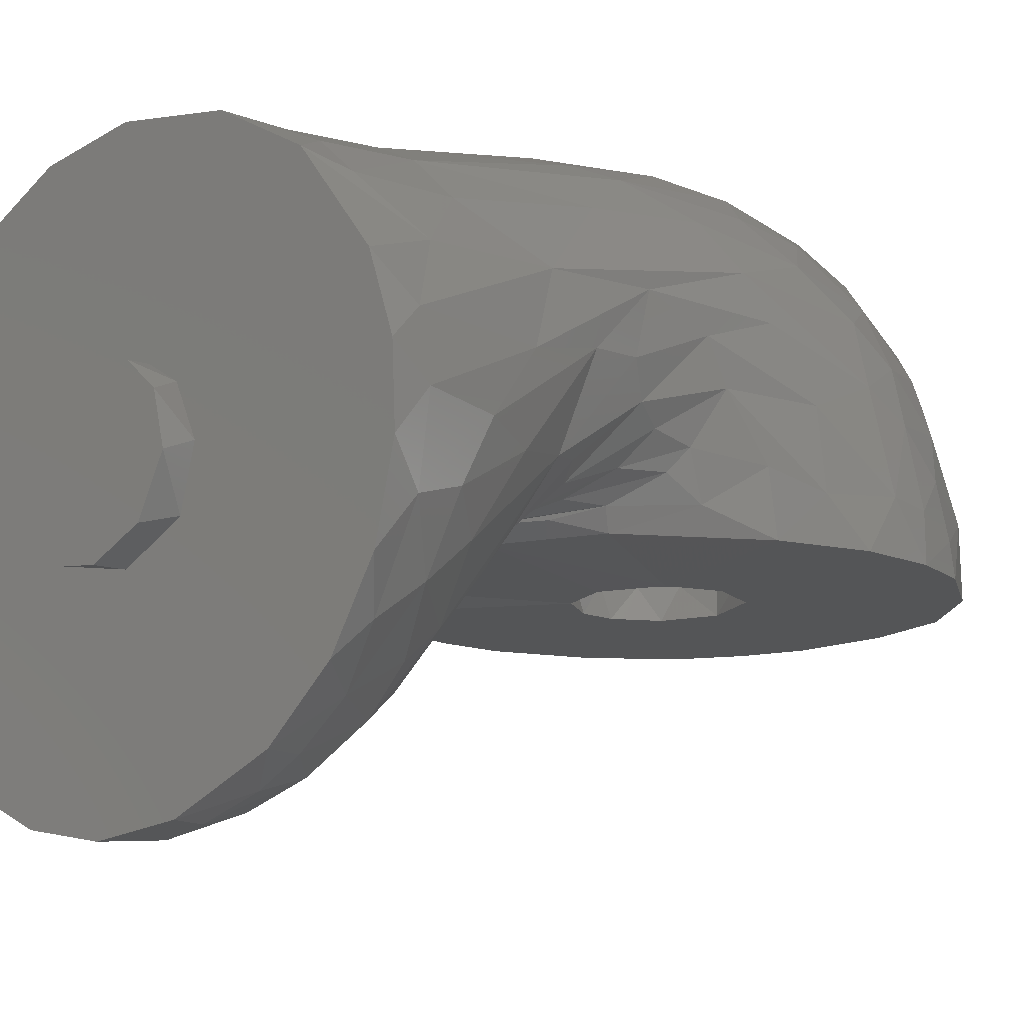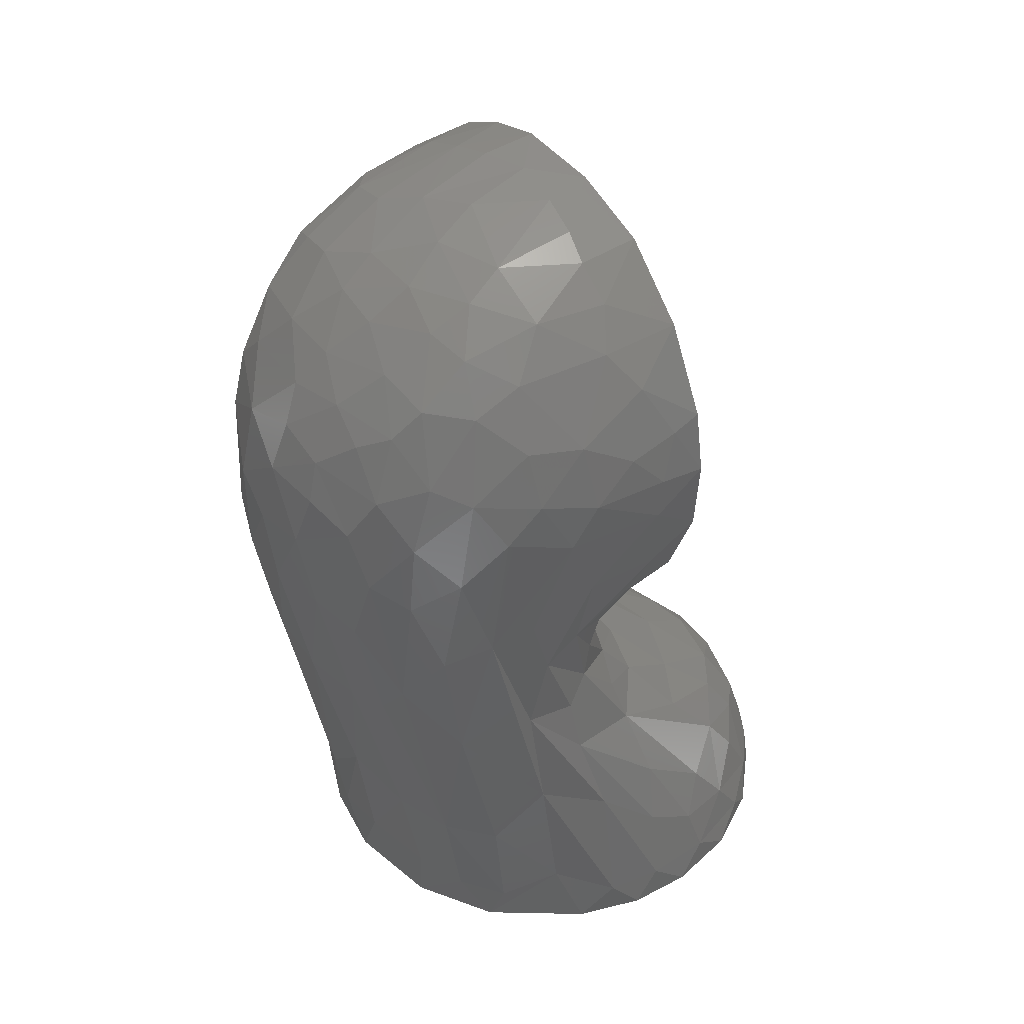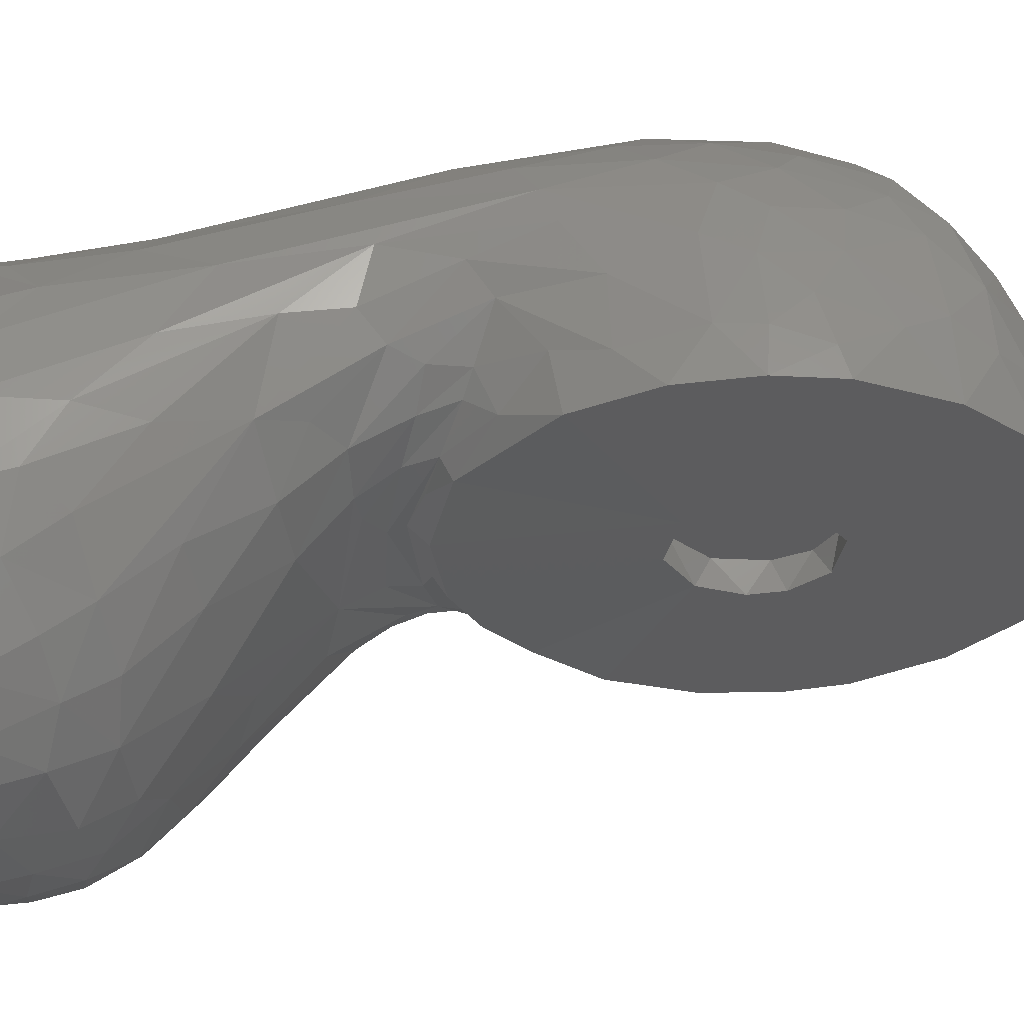
<metadata>
{"format":"stl","ext":"stl","renderer":"f3d","projection":"perspective","resolution":1024,"background":"white","views":[{"elev":-13.4,"azim":40.2,"up":"+Z"},{"elev":39.8,"azim":54.5,"up":"+Y"},{"elev":-29.7,"azim":95.5,"up":"+Z"}]}
</metadata>
<code>
# stl→obj: 309 verts, 614 faces
v -46.44 -172.4 74.28
v -54.26 -202.5 65.92
v -33.64 -170.7 81.46
v -20.81 -170.2 85.7
v 9.838 -138.3 93.25
v 5.997 -84.53 106.3
v 25.78 -86.32 102.1
v 21.98 -41.15 111.4
v 36.2 -5.613 105.9
v 43.39 -23.95 103
v 43.93 9.579 99.01
v -29.21 -202.5 80.25
v 36.16 -47.69 105.4
v -14.07 -186.4 85.04
v 38.13 -85.85 97.28
v -2.481 -202.5 85.05
v 8.486 -180.3 86.4
v 31.57 -183.4 80.48
v 29.94 -202.5 79.87
v 47.04 -187.5 72.59
v 45.76 -154.1 77.63
v 55.67 -202.5 65.04
v 29.2 -149.3 86.25
v 46.63 -75.26 94.19
v 4.383 20.66 107.6
v 21.07 34.5 97.93
v 1.633 33.18 101.5
v -41.03 19.19 97.62
v -29.12 30.19 97.65
v -41.97 40.49 85.19
v -47.7 52.75 68.34
v -38.23 56.43 71.1
v -39.13 67.83 49.7
v -49.08 65.15 41.27
v -39.88 74.71 20.16
v -23.19 80.98 20.67
v -9.389 84.08 18.84
v 6.133 84.54 14.67
v -9.911 84.89 -3.254e-07
v 19.57 82.6 -3.254e-07
v 22.78 81.52 16.57
v 35.7 76.91 18.31
v 33.65 72.16 44.36
v 36.72 65.53 57.36
v 17.98 65.79 67.59
v 34.5 58.44 70.66
v 15.23 56.21 81.07
v 30.63 46.68 85.64
v 42.4 31.21 91.42
v 33.01 25.45 98.84
v 46.7 40.41 82.59
v 47.8 53.94 66.94
v 52.75 61.11 43.12
v 45.83 71.41 20.66
v 45.7 72.85 -3.254e-07
v -29.17 80.33 -3.254e-07
v -47.17 72.09 -3.254e-07
v -53.66 65.99 17.58
v -17.96 13.57 108.1
v 20.66 14.97 107
v -40.51 0.5172 102.8
v -47.51 -14.34 99.49
v -35.93 -36.51 106.4
v -48.39 -44.78 97.41
v -31.21 -82.34 101
v -50.6 -83.53 88.73
v -57.09 -158.9 67.03
v -12.98 -79.68 106.7
v -21 -43.72 111.6
v 1.594 -41.99 114.3
v -20.94 -12.65 112.2
v -3.618 -19.1 115.3
v 15.58 -17.51 113.7
v 1.594 3.539 112.6
v 21.43 1.221 110.4
v -15.24 44.8 91.82
v 7.596 45.03 92.99
v -2.04 58.72 79.86
v -22.21 60.28 74.24
v -3.208 67.28 67.96
v -22.73 72.38 52.56
v -6.953 77.93 45.26
v 13.17 74.36 53
v 9.015 80.42 37.32
v 84.3 -190.6 6.937
v 84.96 -202.5 -6.215
v 82.27 -192 -16.78
v 79.48 -202.5 -30.6
v 72.31 -194.7 -43.29
v 73.61 -179.7 -32.9
v 59.21 -158.9 -38.21
v 60.79 -172.3 -47.79
v 46.96 -169.2 -59.25
v 42.77 -155.7 -50.42
v 38.73 -136.9 -30.64
v 26.71 -158.8 -62.25
v 60.1 -190.1 -57.7
v 13.47 -139.3 -42.23
v 67.16 -202.5 -52.37
v -7.297 -153.1 -61.04
v -7.658 -131.8 -32.5
v 49.05 -202.5 -69.63
v 46.93 -190.6 -69.25
v 35.34 -191.2 -76.29
v 18.46 -191.7 -82.24
v 33.76 -174.9 -71.4
v 11.78 -171.6 -77.03
v 3.683e-12 -185.4 -83.72
v -5.795 -168.5 -76.01
v 20.64 -202.5 -82.42
v -4.192 -202.5 -85.28
v 5.541 -158.2 -67.01
v -7.619 -110.8 -7.806
v 27.29 -116.6 -11.62
v 46.57 -118.3 -5.789
v 63.65 -121.9 8.442
v 55.56 -139.7 -21.29
v 72.48 -163.4 -20.71
v 73.09 -145.4 3.358
v 79.79 -164.3 6.499
v 79.96 -175.2 -11.68
v 33.14 -101.1 2.066
v 47.81 -100.7 8.111
v 57.34 -109 10.86
v 70.42 -115.7 35.09
v 76.18 -145.2 27.35
v 60.33 -79.79 24.23
v 63.36 -89.11 28.63
v 23.64 -100.3 1.421
v -13.91 -99.27 1.73
v 12.17 -95.45 3.573
v 13.42 -90.12 4.703
v 42.99 -78.04 7.374
v 56.82 -70.72 15.31
v 60.87 -61.43 7.953
v 72.18 -44.47 -3.254e-07
v 78.99 -31.83 13.62
v 72.15 -47.97 18.76
v 28.83 -83.32 4.882
v 8.837 -84.65 1.02
v 41.07 -74.64 1.13
v -12.48 -86.57 3.468
v 83.14 -18.68 -3.254e-07
v 84.18 -7.475 16.33
v 85.19 5.086 3.005e-06
v 78.63 -10.14 46.79
v 77.27 -32.99 36.99
v 37.58 -88.52 8.003
v 72.03 -45.3 57.52
v 69.16 -68.91 49.2
v 69.21 -61.28 37.03
v 68.49 -92.24 55.88
v 67.51 -96.54 37.59
v 61.92 -67.46 21.59
v 50.97 -83.24 14.9
v -18.46 -191.7 -82.24
v -26.72 -202.5 -80.89
v -39.78 -196.3 -74.92
v -66.88 -136.9 -1.541
v -69.16 -111.9 32.74
v -66.9 -103.2 31.93
v -49.05 -202.5 -69.63
v -56.43 -195.7 -62.83
v -49.5 -182.7 -64.69
v -60.27 -158 -35.67
v -70.53 -166.8 -28.16
v -68.21 -76.82 50.55
v -70.45 -113.1 44.62
v -66.2 -180.7 -46.1
v -56.48 -170.7 -51.66
v -74.93 -153.3 -0.3585
v -67.16 -202.5 -52.37
v -72.01 -191.9 -42.47
v -79.93 -163.3 13.58
v -80.14 -202.5 -27.54
v -82.52 -193.2 -16.37
v -79.78 -178.1 -15.09
v -85.18 -202.5 5.131
v -84.3 -190.6 6.937
v -35.8 -181 -73.1
v -72 -37.55 60.85
v -71.8 -51.85 45.31
v -62.11 -97.82 23.83
v -58.75 -124.8 -1.318
v -48.23 -151.8 -42.05
v -17.9 -176.2 -78.32
v -51.28 -113 2.156
v -43.49 -135.5 -26.5
v -29.36 -165.7 -67.75
v -61.62 -80.31 26.49
v -71.12 -52.91 33.3
v -59.43 -78.11 22.87
v -64.51 -66.06 25.44
v -72.18 -44.47 -3.254e-07
v -68.57 -51.52 8.063
v -79.42 -30.3 16.39
v -83.14 -18.68 -3.254e-07
v -77.97 -10.4 48.78
v -82.94 -13.71 20.52
v -84.41 2.584 16.21
v -85.19 5.086 3.005e-06
v -57.21 -63.43 2.051
v -54.6 -68.9 9.301
v -38.38 -80.08 6.453
v -39.18 -88.26 8.459
v -20.48 -90.07 5.11
v -39.44 -75.98 1.623
v -20.76 -83.19 1.169
v -27.26 -116.9 -11.77
v -39.01 -97.45 5.947
v -47.09 -102.3 6.847
v -23.97 -139.1 -39.58
v -55.46 -74.54 16.03
v -44.44 -168.1 -60.76
v -32.48 -154.2 -54.76
v -67.15 -74.01 40.07
v -67.88 -55.65 19.43
v 72.04 -177.3 45.93
v 59.84 -189.8 61.49
v 76.85 -202.5 36.85
v 83.99 -202.5 15.22
v 81.18 -190.9 25.4
v -81 -189.5 25.72
v -77.58 -202.5 34.41
v -70.44 -159.2 49.98
v -77.51 -156.9 30.38
v 84.4 6.095 15.07
v 82.11 22.12 9.618
v 69.11 26.67 57.99
v 75.44 25.54 41.06
v 60.03 46.66 55.1
v 57.45 38.29 69.72
v 81.65 25.13 -3.254e-07
v 81.39 17.3 25.52
v 74.96 38.78 18.14
v 67.46 51.96 -3.254e-07
v 66.46 50.48 26.25
v 57.48 62.28 20.44
v 55.03 16.19 85.82
v 64.13 10.54 75.67
v 74.45 8.062 56.47
v 71.13 -4.91 67.12
v 59.35 -155.5 64.69
v 54.3 -6.562 92.14
v 53.18 -31.74 93.66
v 57.37 -100.6 77.44
v 70.11 -131.9 51.05
v 80.64 3.964 38.6
v 67.21 -50.23 70.93
v 63.99 -20.63 80.76
v 58.56 -57.76 84.54
v -67.46 51.96 -3.254e-07
v -66.8 51.74 19.38
v -60.92 51.7 43.83
v -58.57 46.3 59.03
v -56.42 29.96 77.15
v -55.48 9.201 87.83
v -61.1 -81.78 76.15
v -67.56 -84.92 60.88
v -77.27 33.57 17.65
v -81.65 25.13 -3.254e-07
v -82.96 16.11 16.01
v -76.5 17.96 44.77
v -80.04 3.628 40.81
v -70.61 33.09 47.57
v -65.82 21.55 68.07
v -68.49 0.7222 71.27
v -65.49 -29.37 77.41
v -58.64 -18.3 87.85
v -14.21 20.05 -3.254e-07
v 2.712 24.07 -3.254e-07
v 20.05 14.21 -3.254e-07
v 24.07 -2.712 -3.254e-07
v 16.38 -18.31 -3.254e-07
v -2.712 -24.07 -3.254e-07
v -18.31 -16.38 -3.254e-07
v -24.69 -2.782 -3.254e-07
v -23.45 8.205 -3.254e-07
v 2.782 24.69 10
v -9.39 22.7 10
v -19.55 15.59 10
v -24.22 4.103 10
v -21.5 -11.9 10
v -7.999 -22.86 10
v 9.39 -22.7 10
v 19.55 -15.59 10
v 24.22 -4.103 10
v 23.45 8.205 10
v 16.38 18.31 10
v 17.57 -202.5 17.57
v 8.205 -202.5 23.45
v -7.999 -202.5 22.86
v -21.04 -202.5 13.22
v -24.69 -202.5 2.782
v -23.45 -202.5 -8.205
v -14.21 -202.5 -20.05
v 2.712 -202.5 -24.07
v 20.05 -202.5 -14.21
v 24.07 -202.5 2.712
v -24.22 -212.5 -4.103
v 24.53 -212.5 -1.391
v -20.51 -212.5 12.89
v 21.04 -212.5 13.22
v 11.9 -212.5 21.5
v -4.103 -212.5 24.22
v 17.13 -212.5 -17.13
v -17.57 -212.5 -17.57
v -8.205 -212.5 -23.45
v 2.782 -212.5 -24.69
f 1 2 3
f 4 5 6
f 6 7 8
f 9 10 11
f 2 12 3
f 6 5 7
f 8 7 13
f 8 13 10
f 8 10 9
f 3 12 4
f 4 12 14
f 4 14 5
f 7 15 13
f 14 12 16
f 14 16 17
f 17 16 18
f 18 16 19
f 18 19 20
f 18 20 21
f 19 22 20
f 21 15 23
f 23 15 7
f 23 7 5
f 21 24 15
f 15 24 13
f 13 24 10
f 25 26 27
f 28 29 30
f 31 30 32
f 31 32 33
f 31 33 34
f 35 33 36
f 37 38 39
f 39 38 40
f 40 38 41
f 42 41 43
f 44 45 46
f 46 45 47
f 46 47 48
f 11 49 50
f 49 51 48
f 48 51 46
f 46 51 52
f 46 52 44
f 44 52 53
f 44 53 43
f 43 53 54
f 43 54 42
f 54 55 42
f 42 55 40
f 42 40 41
f 37 39 36
f 33 35 34
f 39 56 36
f 36 56 35
f 35 56 57
f 35 57 58
f 35 58 34
f 29 28 59
f 29 59 27
f 27 59 25
f 26 25 60
f 26 60 50
f 50 60 11
f 61 62 63
f 63 62 64
f 63 64 65
f 65 64 66
f 65 66 67
f 65 67 1
f 65 1 3
f 65 3 68
f 68 3 4
f 68 4 6
f 63 65 69
f 69 65 68
f 69 68 70
f 70 68 6
f 70 6 8
f 71 63 69
f 71 69 72
f 72 69 70
f 72 70 73
f 73 70 8
f 73 8 9
f 61 63 71
f 74 71 72
f 74 72 73
f 74 73 75
f 75 73 9
f 59 61 71
f 59 71 74
f 59 74 25
f 25 74 60
f 60 74 75
f 60 75 9
f 76 29 27
f 76 27 77
f 77 27 26
f 30 29 76
f 48 77 26
f 78 76 77
f 78 77 47
f 47 77 48
f 32 30 79
f 79 30 76
f 79 76 78
f 80 79 78
f 80 78 45
f 45 78 47
f 81 32 79
f 81 79 80
f 33 32 81
f 82 81 80
f 82 80 83
f 83 80 45
f 83 45 44
f 43 83 44
f 59 28 61
f 33 81 36
f 84 82 83
f 84 83 43
f 36 81 82
f 36 82 37
f 37 82 38
f 14 17 5
f 41 84 43
f 5 17 23
f 82 84 38
f 38 84 41
f 23 17 18
f 48 26 49
f 26 50 49
f 11 60 9
f 23 18 21
f 85 86 87
f 87 86 88
f 87 89 90
f 87 88 89
f 91 92 93
f 91 93 94
f 95 94 96
f 90 89 97
f 90 97 92
f 95 96 98
f 88 99 89
f 92 97 93
f 98 100 101
f 89 99 97
f 97 99 102
f 97 102 103
f 104 105 106
f 106 105 107
f 107 108 109
f 103 102 104
f 107 105 108
f 102 110 104
f 104 110 105
f 105 110 111
f 105 111 108
f 107 109 112
f 112 100 98
f 113 98 101
f 98 113 114
f 115 116 117
f 118 116 119
f 119 120 121
f 114 122 123
f 115 123 124
f 119 125 120
f 125 126 120
f 123 127 128
f 129 113 130
f 129 130 131
f 131 132 133
f 134 133 135
f 136 137 138
f 136 138 135
f 132 139 133
f 132 140 139
f 139 140 141
f 139 141 133
f 133 141 135
f 132 142 140
f 135 141 136
f 136 143 137
f 137 143 144
f 144 143 145
f 144 146 147
f 133 148 131
f 147 146 149
f 147 149 150
f 151 150 128
f 150 149 152
f 150 152 153
f 153 152 125
f 153 125 116
f 153 116 128
f 128 124 123
f 129 122 113
f 120 85 87
f 120 87 121
f 147 150 151
f 127 151 128
f 154 151 127
f 154 127 155
f 155 122 148
f 148 122 129
f 137 147 151
f 137 151 138
f 138 151 154
f 134 154 155
f 134 155 148
f 133 134 148
f 144 147 137
f 121 90 118
f 118 91 116
f 116 91 117
f 121 87 90
f 118 90 91
f 116 125 119
f 128 150 153
f 138 154 135
f 135 154 134
f 131 148 129
f 155 127 123
f 155 123 122
f 119 121 118
f 123 115 114
f 124 128 116
f 91 90 92
f 94 93 96
f 96 112 98
f 124 116 115
f 97 103 93
f 93 103 106
f 93 106 96
f 115 117 95
f 96 107 112
f 95 117 94
f 94 117 91
f 106 103 104
f 114 115 95
f 98 114 95
f 107 96 106
f 113 122 114
f 108 111 156
f 156 111 157
f 156 157 158
f 159 160 161
f 157 162 158
f 158 163 164
f 165 166 159
f 161 160 167
f 167 160 168
f 158 162 163
f 164 169 170
f 170 169 165
f 165 169 166
f 159 171 160
f 164 163 169
f 163 162 172
f 163 172 173
f 171 174 168
f 172 175 173
f 173 176 177
f 173 175 176
f 177 174 171
f 176 175 178
f 176 178 179
f 176 179 174
f 168 160 171
f 164 180 158
f 181 182 167
f 167 183 161
f 161 183 184
f 184 185 165
f 180 186 156
f 183 187 184
f 184 188 185
f 180 189 186
f 186 189 109
f 190 191 192
f 192 191 193
f 194 195 196
f 194 196 197
f 196 191 182
f 181 198 199
f 181 199 182
f 182 199 196
f 198 200 199
f 199 200 201
f 199 201 197
f 199 197 196
f 195 202 203
f 203 204 205
f 195 194 202
f 204 142 206
f 204 207 142
f 206 142 132
f 206 132 131
f 207 208 142
f 142 208 140
f 206 131 130
f 101 209 113
f 113 209 210
f 209 211 210
f 101 212 209
f 211 190 192
f 212 187 209
f 190 182 191
f 100 112 109
f 186 109 108
f 186 108 156
f 100 212 101
f 205 210 213
f 213 210 192
f 214 170 185
f 185 170 165
f 109 189 100
f 100 189 215
f 100 215 212
f 130 113 205
f 130 205 206
f 180 156 158
f 212 215 188
f 190 183 216
f 205 113 210
f 193 213 192
f 205 213 203
f 203 213 195
f 205 204 206
f 180 164 214
f 214 164 170
f 165 159 184
f 184 159 161
f 189 180 214
f 189 214 215
f 215 214 185
f 183 167 216
f 216 167 182
f 188 215 185
f 211 187 183
f 211 183 190
f 190 216 182
f 187 212 188
f 207 204 203
f 211 209 187
f 217 213 193
f 217 193 191
f 202 207 203
f 213 217 195
f 166 171 159
f 188 184 187
f 210 211 192
f 196 217 191
f 163 173 169
f 169 173 166
f 195 217 196
f 166 177 171
f 177 166 173
f 177 176 174
f 218 219 22
f 218 22 220
f 20 22 219
f 221 222 220
f 220 222 218
f 222 221 85
f 85 221 86
f 223 179 178
f 223 178 224
f 223 224 225
f 225 224 2
f 225 2 67
f 67 2 1
f 226 179 223
f 144 145 227
f 227 145 228
f 229 230 231
f 229 231 232
f 145 233 228
f 234 235 230
f 232 231 52
f 232 52 51
f 228 233 235
f 233 236 235
f 237 238 53
f 235 236 237
f 238 54 53
f 237 236 238
f 238 236 55
f 55 54 238
f 53 52 231
f 232 51 239
f 232 239 240
f 241 240 242
f 125 152 126
f 218 243 219
f 219 243 21
f 239 51 49
f 239 49 11
f 239 11 244
f 244 11 10
f 244 10 245
f 245 10 24
f 24 21 246
f 246 21 243
f 21 20 219
f 218 222 247
f 247 222 126
f 222 85 126
f 126 85 120
f 248 146 144
f 248 144 227
f 248 227 234
f 234 227 228
f 248 234 230
f 146 248 241
f 241 248 230
f 241 230 229
f 149 146 249
f 249 146 242
f 250 242 240
f 249 242 250
f 250 240 244
f 244 240 239
f 245 250 244
f 251 249 250
f 251 250 245
f 242 146 241
f 240 241 229
f 240 229 232
f 149 249 152
f 152 249 247
f 126 152 247
f 234 228 235
f 230 235 237
f 230 237 231
f 247 249 246
f 251 246 249
f 24 251 245
f 218 247 243
f 243 247 246
f 246 251 24
f 231 237 53
f 58 57 252
f 252 253 58
f 34 58 254
f 34 254 31
f 31 254 255
f 31 255 256
f 31 256 30
f 30 256 28
f 28 256 257
f 28 257 61
f 61 257 62
f 258 181 259
f 259 181 167
f 259 167 168
f 253 252 260
f 260 252 261
f 260 261 262
f 263 262 264
f 261 201 262
f 262 201 200
f 262 200 264
f 168 174 226
f 226 174 179
f 67 258 225
f 254 58 253
f 254 253 265
f 265 253 260
f 263 265 260
f 263 260 262
f 265 255 254
f 256 255 265
f 266 256 265
f 266 265 263
f 267 266 263
f 267 263 264
f 257 256 266
f 257 266 267
f 198 267 264
f 268 267 198
f 269 62 257
f 269 257 267
f 269 267 268
f 181 268 198
f 62 269 64
f 258 67 66
f 225 258 259
f 269 268 64
f 64 268 258
f 64 258 66
f 258 268 181
f 223 225 226
f 226 225 168
f 168 225 259
f 200 198 264
f 252 57 270
f 270 57 56
f 270 56 271
f 271 56 39
f 271 39 40
f 271 40 55
f 271 55 272
f 272 55 236
f 272 236 233
f 272 233 273
f 273 233 145
f 273 145 143
f 273 143 136
f 273 136 274
f 274 136 141
f 141 140 274
f 274 140 275
f 275 140 208
f 275 208 207
f 275 207 276
f 276 207 202
f 276 202 194
f 194 197 276
f 276 197 277
f 277 197 201
f 277 201 278
f 278 201 261
f 278 261 252
f 278 252 270
f 271 279 280
f 271 280 270
f 270 280 281
f 270 281 278
f 278 281 282
f 278 282 277
f 277 282 283
f 277 283 276
f 276 283 284
f 276 284 275
f 275 284 285
f 275 285 274
f 274 285 286
f 274 286 273
f 273 286 287
f 273 287 288
f 273 288 272
f 272 288 289
f 272 289 271
f 271 289 279
f 284 280 279
f 284 279 285
f 285 279 289
f 285 289 286
f 286 289 287
f 287 289 288
f 280 284 281
f 281 284 283
f 281 283 282
f 290 22 19
f 290 19 291
f 291 19 16
f 291 16 292
f 292 16 12
f 12 2 292
f 292 2 293
f 293 2 224
f 293 224 294
f 294 224 178
f 294 178 175
f 294 175 295
f 175 172 295
f 295 172 296
f 296 172 162
f 296 162 157
f 296 157 297
f 297 157 111
f 297 111 110
f 297 110 102
f 297 102 298
f 298 102 99
f 298 99 88
f 298 88 299
f 299 88 86
f 299 86 221
f 299 221 220
f 299 220 290
f 290 220 22
f 300 301 302
f 302 301 303
f 302 303 304
f 302 304 305
f 301 300 306
f 306 300 307
f 306 307 308
f 306 308 309
f 302 294 300
f 300 294 295
f 300 295 307
f 307 295 296
f 307 296 308
f 308 296 297
f 308 297 309
f 309 297 306
f 306 297 298
f 306 298 301
f 301 298 299
f 301 299 303
f 303 299 290
f 303 290 304
f 304 290 291
f 304 291 305
f 305 291 292
f 305 292 302
f 302 292 293
f 302 293 294

</code>
